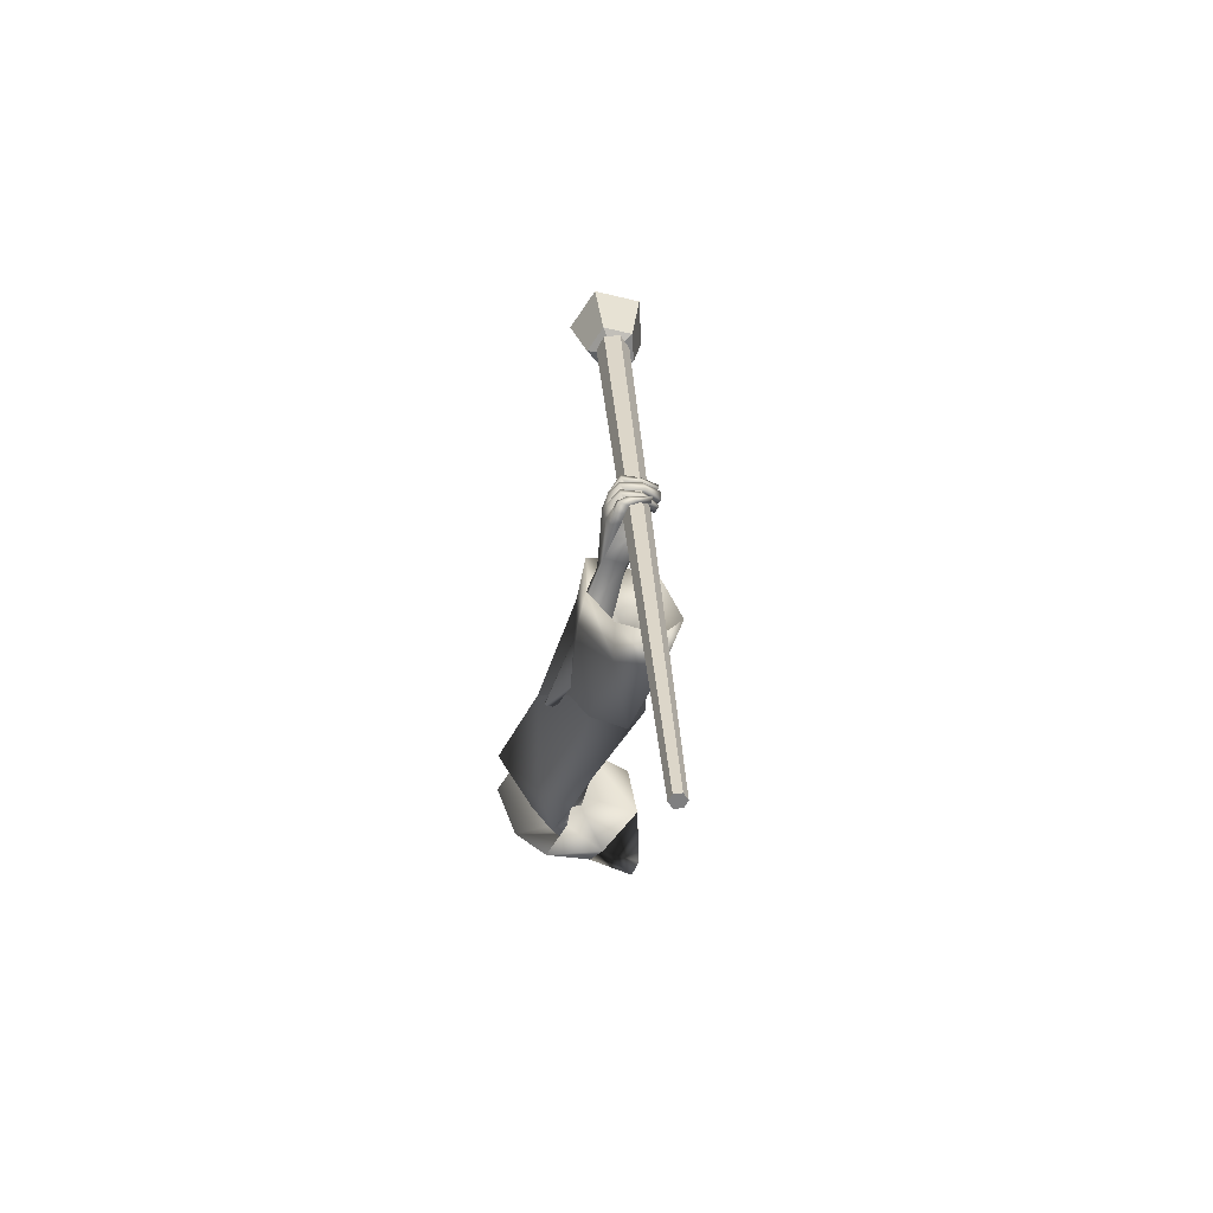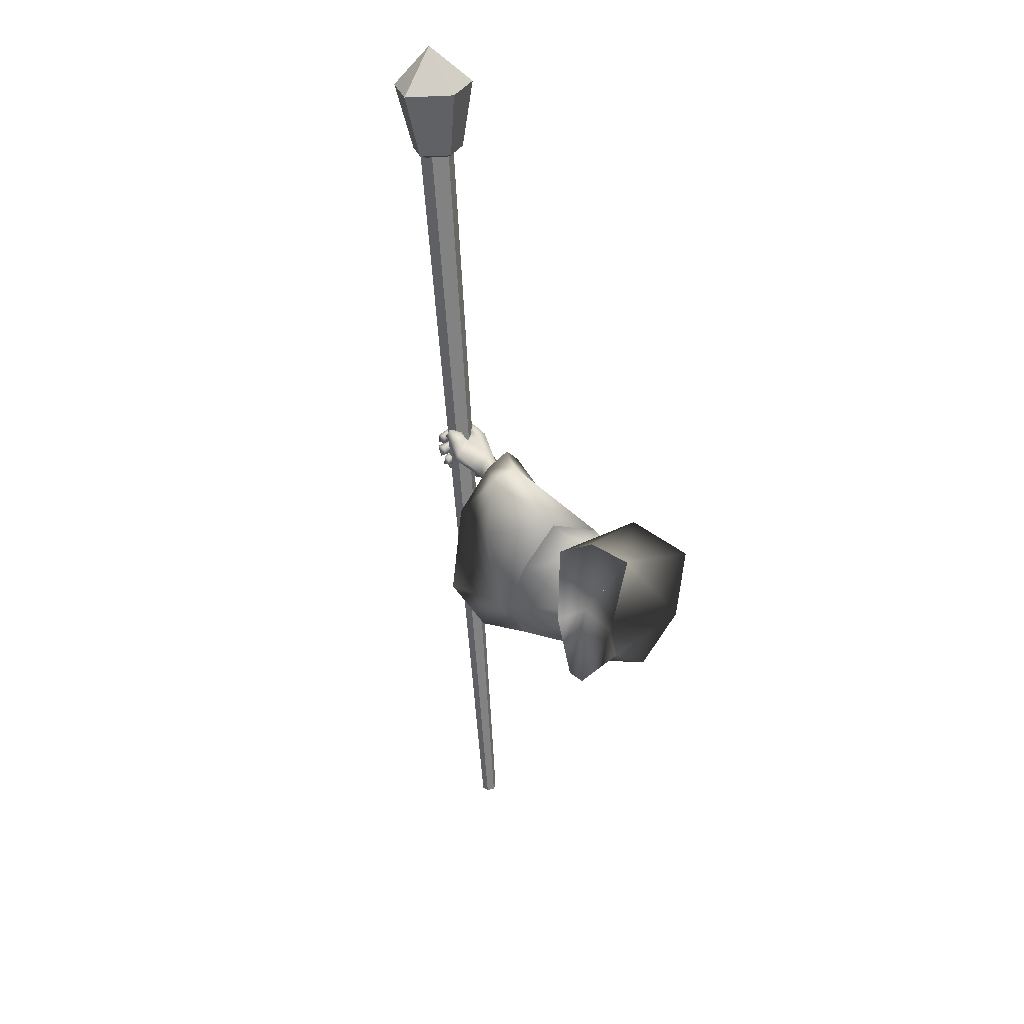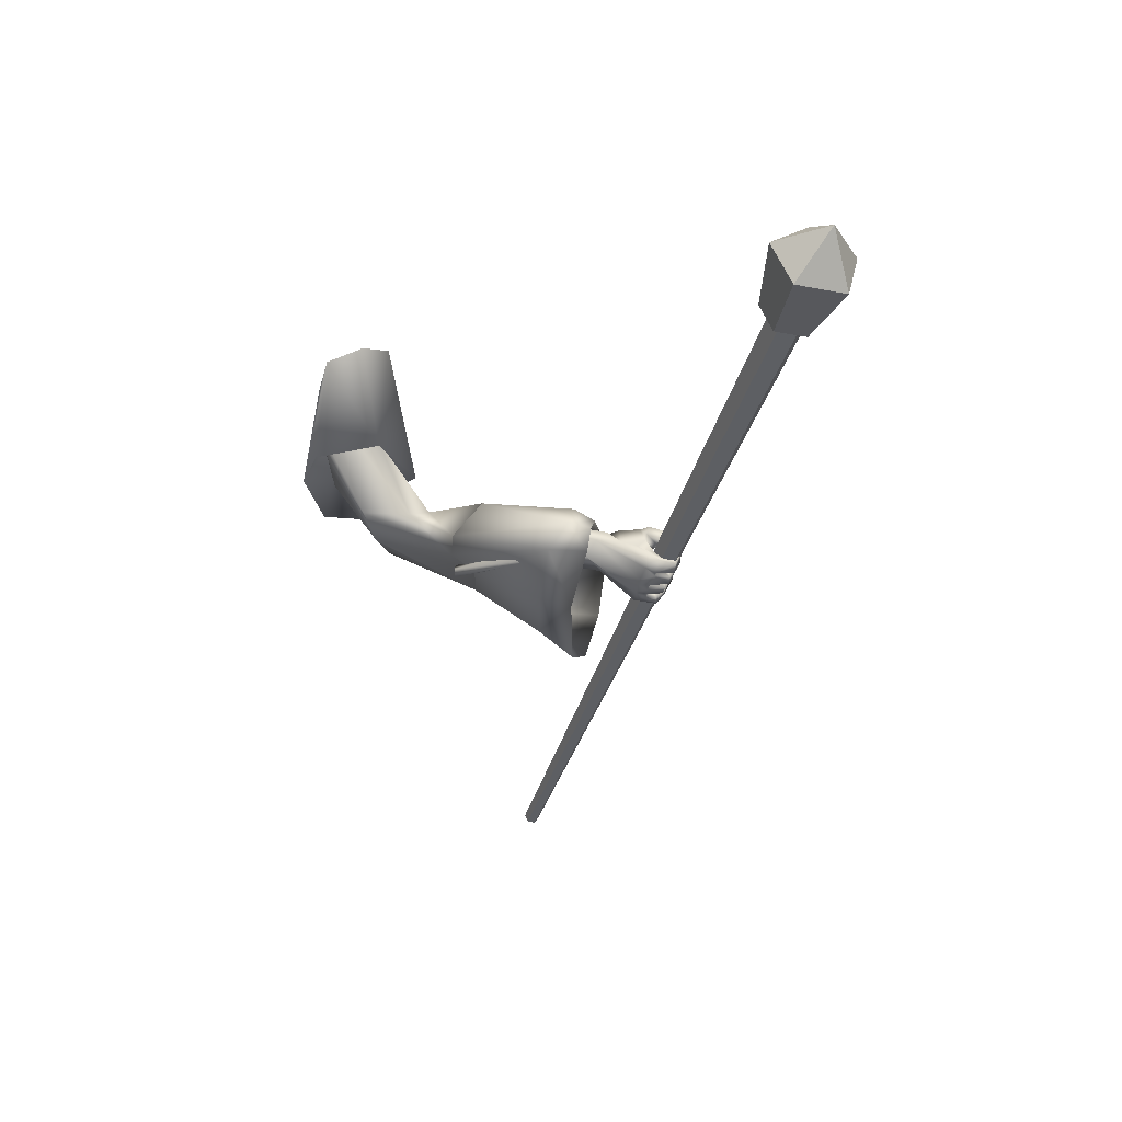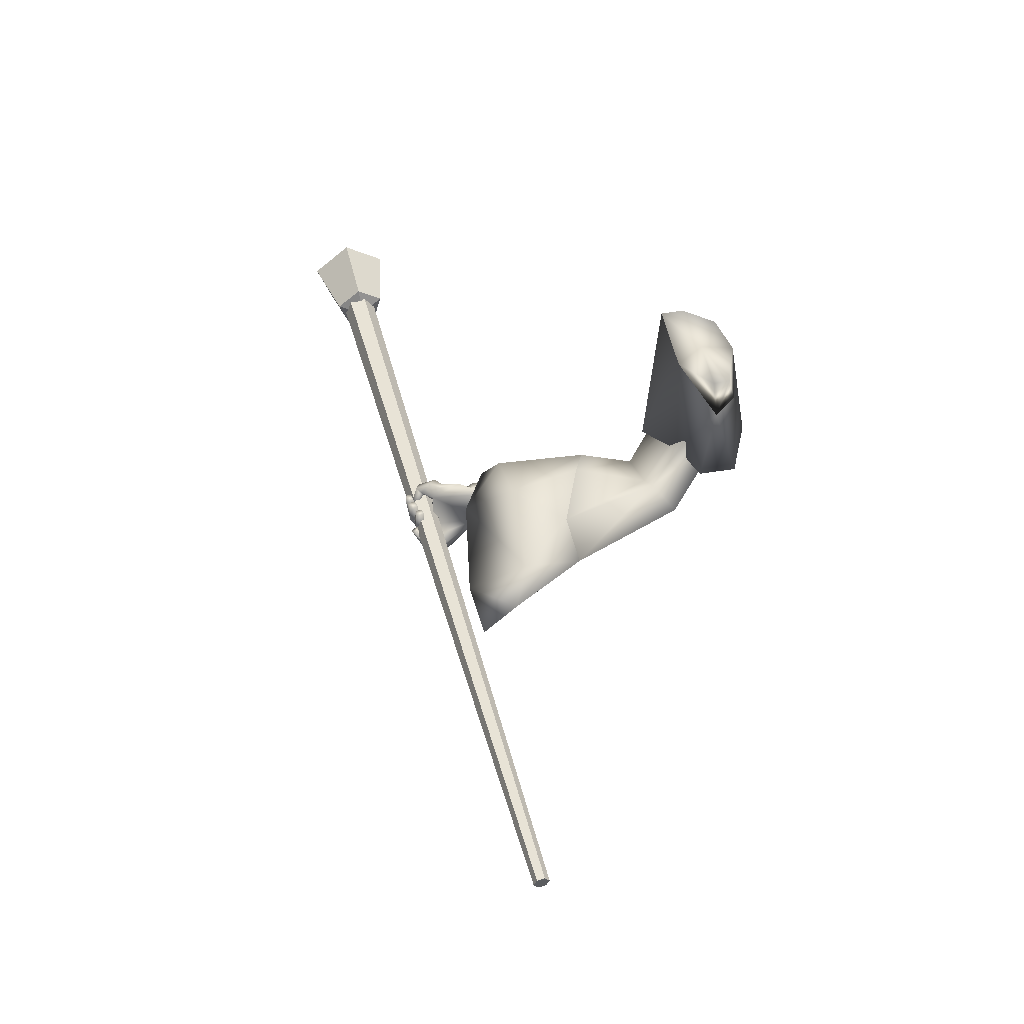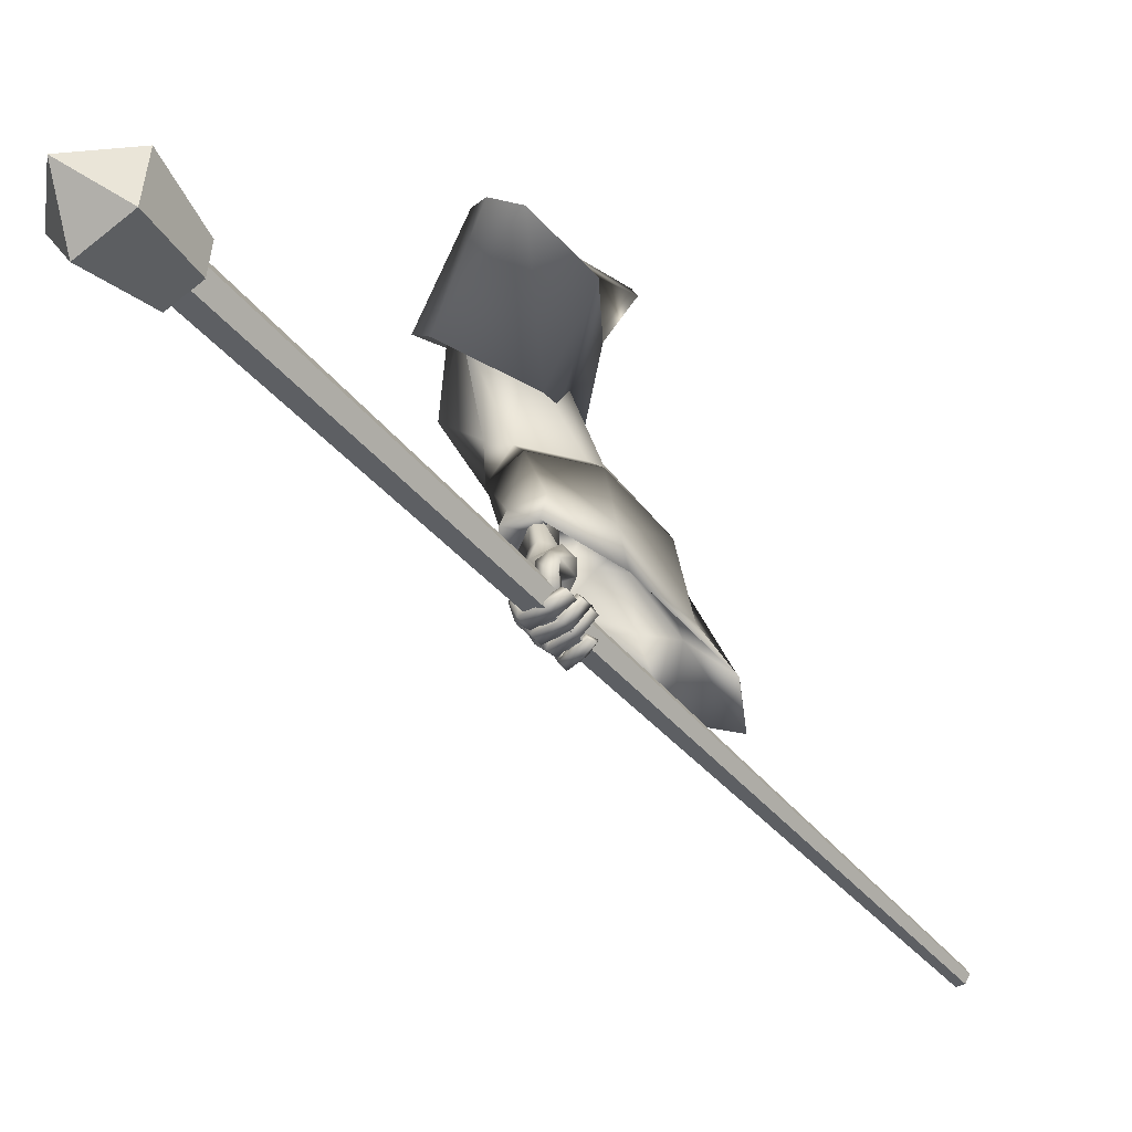
<metadata>
{"format":"obj","ext":"obj","renderer":"f3d","projection":"perspective","resolution":1024,"background":"white","views":[{"elev":-79.7,"azim":165.3,"up":"+Y"},{"elev":49.7,"azim":-33.8,"up":"+Y"},{"elev":37.7,"azim":102.5,"up":"+Y"},{"elev":-27.0,"azim":-72.9,"up":"+Y"},{"elev":-67.1,"azim":-149.2,"up":"+Z"}]}
</metadata>
<code>
o Wizard.002_Plane.002
v 0.1295 0.0663 0.03341
v 0.1507 0.136 -0.03848
v 0.1768 0.2786 -0.07423
v 0.2565 0.2901 0.02022
v 0.1943 0.1815 0.06379
v 0.1356 0.07084 0.0629
v 0.2209 0.3064 -0.03894
v 0.1816 0.1873 0.003131
v 0.2963 -0.007747 -0.3871
v 0.2901 -0.00184 -0.2838
v 0.3162 0.03523 -0.3941
v 0.2975 0.02422 -0.2876
v 0.2974 -0.01146 -0.5098
v 0.3079 0.02286 -0.5216
v 0.3559 -0.02844 -0.3939
v 0.3472 -0.0173 -0.3006
v 0.3403 -0.04452 -0.5151
v 0.3613 0.01095 -0.3927
v 0.3495 0.004595 -0.3004
v 0.346 -0.01051 -0.4907
v 0.3286 -0.01946 -0.6267
v 0.3447 0.01329 -0.6136
v 0.3284 -0.1003 -0.5906
v 0.3467 -0.09765 -0.5825
v 0.3587 -0.06698 -0.5889
v 0.3229 -0.1003 -0.6235
v 0.3425 -0.1024 -0.6234
v 0.3067 -0.094 -0.6318
v 0.3212 -0.09437 -0.6363
v 0.2867 -0.08356 -0.6332
v 0.288 -0.07995 -0.6455
v 0.3552 -0.07491 -0.5883
v 0.3273 -0.07756 -0.6064
v 0.3455 -0.08662 -0.6237
v 0.3304 -0.08163 -0.6357
v 0.2949 -0.07087 -0.6425
v 0.327 -0.1017 -0.6076
v 0.3288 -0.07872 -0.6214
v 0.3153 -0.07351 -0.6311
v 0.2948 -0.06748 -0.6361
v 0.3457 -0.09913 -0.6047
v 0.349 -0.08284 -0.6054
v 0.3293 -0.08309 -0.6168
v 0.3521 -0.07411 -0.6057
v 0.3291 -0.06914 -0.6066
v 0.3407 -0.07693 -0.636
v 0.3213 -0.07019 -0.6196
v 0.3035 -0.06721 -0.642
v 0.2979 -0.06513 -0.6241
v 0.2715 -0.0575 -0.6294
v 0.275 -0.05018 -0.6147
v 0.304 -0.04982 -0.6458
v 0.276 -0.04052 -0.6323
v 0.3053 -0.04661 -0.6323
v 0.2776 -0.03928 -0.6201
v 0.3449 -0.05984 -0.6409
v 0.3266 -0.0526 -0.6313
v 0.3604 -0.05802 -0.61
v 0.3299 -0.04998 -0.6171
v 0.357 -0.049 -0.6134
v 0.3318 -0.04562 -0.6163
v 0.3451 -0.04927 -0.6473
v 0.3256 -0.04358 -0.631
v 0.3003 -0.04747 -0.6535
v 0.3073 -0.04028 -0.6354
v 0.2699 -0.03962 -0.6375
v 0.2747 -0.03075 -0.629
v 0.3119 -0.02235 -0.6456
v 0.2775 -0.01731 -0.6369
v 0.3074 -0.02971 -0.6595
v 0.2718 -0.02215 -0.6508
v 0.3488 -0.02984 -0.6494
v 0.3273 -0.02695 -0.6405
v 0.3368 -0.02274 -0.6266
v 0.3617 -0.02235 -0.6233
v 0.3311 -0.01834 -0.6306
v 0.3619 -0.01562 -0.6235
v 0.3285 -0.01751 -0.644
v 0.3451 -0.02232 -0.6563
v 0.3068 -0.01549 -0.645
v 0.309 -0.02222 -0.6619
v 0.2819 -0.01061 -0.641
v 0.2776 -0.01723 -0.6558
v 0.3079 0.003109 -0.6528
v 0.2857 0.00379 -0.6485
v 0.3091 0.001509 -0.663
v 0.2793 0.000642 -0.6584
v 0.3308 0.003593 -0.6505
v 0.3479 0.000917 -0.659
v 0.3406 0.008329 -0.6307
v 0.3531 0.009664 -0.6295
v 0.3655 -0.03297 -0.5958
v 0.3644 -0.04633 -0.5929
v 0.3606 -0.006804 -0.604
v 0.3599 0.003118 -0.6067
v 0.336 0.01051 -0.6186
v 0.329 -0.02679 -0.622
v 0.3286 -0.04171 -0.6155
v 0.3286 -0.04985 -0.613
v 0.2916 0.001634 -0.5141
v 0.3235 0.01829 -0.5502
v 0.2763 -0.01482 -0.5955
v 0.3318 0.01859 -0.5844
v 0.2807 0.01115 -0.5403
v 0.2672 0.000449 -0.5781
v 0.2884 0.006655 -0.6251
v 0.2773 0.02026 -0.6061
v 0.2859 0.004084 -0.6288
v 0.2826 0.01598 -0.6358
v 0.3048 -0.01906 -0.6377
v 0.297 -0.01224 -0.6516
v 0.31 -0.002834 -0.6062
v 0.3098 0.01302 -0.6142
v 0.308 0.008946 -0.6224
v 0.2919 0.02969 -0.6356
v 0.3172 -0.01288 -0.6378
v 0.3119 0.003765 -0.6497
v 0.3133 0.02111 -0.6292
v 0.3211 -0.004375 -0.6451
v 0.2851 0.03158 -0.5967
v 0.3075 0.00964 -0.6217
v 0.3065 0.02927 -0.5974
v 0.312 0.01996 -0.595
v 0.2769 0.01559 -0.5777
v 0.325 0.01406 -0.5038
v 0.2014 0.03726 0.02215
v 0.3481 0.1915 0.006746
v 0.3434 0.1318 0.001168
v 0.2611 0.05826 -0.02775
v 0.2887 0.09707 -0.04974
v 0.3335 0.1828 -0.04705
v 0.3329 0.1842 -0.09436
v 0.3751 0.05595 -0.161
v 0.429 0.08621 -0.0901
v 0.3391 0.03832 -0.1877
v 0.2757 -0.04528 -0.1444
v 0.39 -0.01471 -0.2423
v 0.3488 -0.0365 -0.08241
v 0.3009 -0.1645 -0.2618
v 0.2637 -0.06503 -0.1256
v 0.3377 -0.08809 -0.2721
v 0.3117 0.05486 -0.2838
v 0.208 -0.1442 -0.29
v 0.2374 -0.01984 -0.2759
v 0.3866 0.02748 -0.2456
v 0.2172 0.08046 0.05636
v 0.285 -0.116 -0.0867
v 0.3008 0.04213 0.008688
v 0.2346 -0.2256 -0.2714
v 0.2806 0.01676 -0.07473
v 0.2765 0.06768 -0.1454
v 0.3712 0.199 -0.1087
v 0.4134 0.1858 -0.001459
v 0.3623 0.09005 0.04671
v 0.2813 -0.0448 -0.03148
v 0.3032 -0.03339 0.03436
v 0.1887 0.1412 -0.03107
v 0.2044 0.2072 -0.0526
v 0.2028 0.2369 -0.0468
v 0.214 0.2321 0.01171
v 0.1897 0.1729 0.02061
v 0.2019 0.1351 -0.01086
v 0.1918 0.1203 0.01202
v 0.39 -0.01471 -0.2423
v 0.3009 -0.1645 -0.2618
v 0.3377 -0.08809 -0.2721
v 0.3663 0.009977 -0.4229
v 0.3117 0.05486 -0.2838
v 0.2815 0.04664 -0.4534
v 0.208 -0.1442 -0.29
v 0.2374 -0.01984 -0.2759
v 0.3342 0.05371 -0.4535
v 0.3866 0.02748 -0.2456
v 0.2882 -0.2566 -0.3844
v 0.3572 -0.1173 -0.4036
v 0.2362 -0.04718 -0.41
v 0.2254 -0.226 -0.3785
v 0.2346 -0.2256 -0.2714
v 0.2133 -0.3161 -0.3933
v 0.3438 0.0557 -0.4986
v 0.3689 0.01986 -0.4968
v 0.2968 0.03689 -0.4962
v 0.3056 -0.296 -0.456
v 0.2301 -0.3557 -0.4664
v 0.1955 -0.2731 -0.4856
v 0.3578 -0.1254 -0.4647
v 0.2361 -0.07359 -0.5093
v 0.3242 -0.08879 -0.3098
v 0.3074 -0.1241 -0.3046
v 0.3476 -0.02973 -0.4043
v 0.3758 -0.07829 -0.2425
v 0.361 -0.06544 -0.2397
v 0.2925 -0.005742 -0.4199
v 0.2638 -0.1142 -0.3147
v 0.2781 -0.05701 -0.308
v 0.3261 -0.001414 -0.422
v 0.3753 -0.05971 -0.2432
v 0.2984 -0.1998 -0.3797
v 0.342 -0.111 -0.3931
v 0.2651 -0.06587 -0.3915
v 0.2393 -0.1865 -0.3864
v 0.2763 -0.152 -0.3076
v 0.2501 -0.2373 -0.383
v 0.2007 -0.8779 -0.3355
v 0.1974 -0.8821 -0.3493
v 0.1833 -0.8816 -0.354
v 0.1726 -0.8769 -0.3449
v 0.1759 -0.8727 -0.331
v 0.19 -0.8732 -0.3263
v 0.4374 0.5808 -0.8238
v 0.4299 0.5715 -0.8547
v 0.3986 0.5727 -0.8652
v 0.3747 0.5831 -0.8448
v 0.3822 0.5925 -0.814
v 0.4135 0.5913 -0.8035
v 0.4545 0.5827 -0.8164
v 0.435 0.5672 -0.8709
v 0.3758 0.5756 -0.8724
v 0.3587 0.5963 -0.8189
v 0.4073 0.6007 -0.7843
v 0.4991 0.6978 -0.8467
v 0.4687 0.6736 -0.9317
v 0.3761 0.6867 -0.9341
v 0.3493 0.719 -0.8505
v 0.4254 0.7259 -0.7965
v 0.4033 0.5644 -0.8258
v 0.4347 0.7737 -0.8967
f 215 208 209
f 207 212 206
f 211 204 205
f 204 215 209
f 208 213 207
f 212 205 206
f 204 208 205
f 212 215 210
f 221 220 216
f 224 218 219
f 217 221 216
f 225 219 220
f 223 217 218
f 220 226 216
f 218 226 219
f 216 226 217
f 219 226 220
f 217 226 218
f 225 227 224
f 223 227 222
f 221 227 225
f 224 227 223
f 222 227 221
f 215 214 208
f 207 213 212
f 211 210 204
f 204 210 215
f 208 214 213
f 212 211 205
f 206 205 208
f 204 209 208
f 208 207 206
f 210 211 212
f 212 213 214
f 214 215 212
f 221 225 220
f 224 223 218
f 217 222 221
f 225 224 219
f 223 222 217
f 1 8 6
f 6 8 5
f 7 8 3
f 1 126 2
f 3 8 2
f 6 5 146
f 2 8 1
f 4 8 7
f 126 6 146
f 5 8 4
f 126 1 6
f 9 12 11
f 11 100 13
f 13 15 9
f 9 16 10
f 11 20 125
f 11 19 18
f 20 15 17
f 18 16 15
f 112 99 102
f 13 100 102
f 17 32 20
f 20 93 125
f 17 23 24
f 37 27 41
f 26 29 27
f 28 31 29
f 41 34 42
f 27 35 34
f 29 36 35
f 43 26 37
f 38 28 26
f 28 40 30
f 39 36 40
f 30 36 31
f 35 38 34
f 33 37 23
f 24 42 32
f 23 41 24
f 43 34 38
f 42 45 44
f 43 33 45
f 45 46 44
f 47 48 46
f 49 50 48
f 50 52 48
f 49 55 51
f 53 54 52
f 51 53 50
f 54 47 57
f 48 56 46
f 52 57 56
f 46 58 44
f 47 59 57
f 59 56 57
f 59 60 58
f 61 62 60
f 63 64 62
f 65 66 64
f 65 69 67
f 69 70 71
f 71 64 66
f 62 70 72
f 70 73 72
f 65 73 68
f 63 74 73
f 62 75 60
f 74 72 73
f 74 77 75
f 76 79 77
f 78 81 79
f 80 83 81
f 80 85 82
f 83 86 81
f 86 85 84
f 82 87 83
f 78 84 80
f 79 86 89
f 86 88 89
f 78 90 88
f 77 89 91
f 89 90 91
f 32 44 25
f 58 25 44
f 60 93 58
f 75 92 60
f 77 94 75
f 95 91 22
f 90 22 91
f 96 76 21
f 74 21 76
f 61 97 74
f 99 61 59
f 99 45 33
f 67 71 66
f 123 103 96
f 103 22 96
f 102 104 105
f 101 100 14
f 102 107 106
f 106 109 108
f 108 111 110
f 106 112 102
f 106 114 113
f 110 114 108
f 109 117 111
f 117 118 119
f 119 114 116
f 117 116 111
f 107 115 109
f 115 122 118
f 118 113 114
f 106 113 121
f 121 113 112
f 113 123 112
f 96 112 123
f 107 124 120
f 105 104 124
f 100 101 104
f 124 101 123
f 95 22 101
f 95 125 94
f 94 125 92
f 92 125 93
f 25 20 32
f 9 10 12
f 13 9 11
f 11 14 100
f 13 17 15
f 9 15 16
f 125 14 11
f 11 18 20
f 11 12 19
f 20 18 15
f 18 19 16
f 23 17 33
f 13 102 17
f 112 21 97
f 112 97 98
f 17 102 99
f 99 33 17
f 112 98 99
f 17 24 32
f 20 25 93
f 37 26 27
f 26 28 29
f 28 30 31
f 41 27 34
f 27 29 35
f 29 31 36
f 43 38 26
f 38 39 28
f 28 39 40
f 39 35 36
f 30 40 36
f 35 39 38
f 33 43 37
f 24 41 42
f 23 37 41
f 43 42 34
f 42 43 45
f 45 47 46
f 47 49 48
f 49 51 50
f 50 53 52
f 49 54 55
f 53 55 54
f 51 55 53
f 54 49 47
f 48 52 56
f 52 54 57
f 46 56 58
f 47 45 59
f 59 58 56
f 59 61 60
f 61 63 62
f 63 65 64
f 65 67 66
f 65 68 69
f 69 68 70
f 71 70 64
f 62 64 70
f 70 68 73
f 65 63 73
f 63 61 74
f 62 72 75
f 74 75 72
f 74 76 77
f 76 78 79
f 78 80 81
f 80 82 83
f 80 84 85
f 83 87 86
f 86 87 85
f 82 85 87
f 78 88 84
f 79 81 86
f 86 84 88
f 78 76 90
f 77 79 89
f 89 88 90
f 32 42 44
f 58 93 25
f 60 92 93
f 75 94 92
f 77 95 94
f 95 77 91
f 90 96 22
f 96 90 76
f 74 97 21
f 61 98 97
f 99 98 61
f 99 59 45
f 67 69 71
f 103 101 22
f 102 100 104
f 102 105 107
f 106 107 109
f 108 109 111
f 106 121 112
f 106 108 114
f 110 116 114
f 109 115 117
f 117 115 118
f 119 118 114
f 110 111 116
f 117 119 116
f 107 120 115
f 115 120 122
f 118 122 113
f 113 122 123
f 96 21 112
f 107 105 124
f 123 122 124
f 120 124 122
f 104 101 124
f 103 123 101
f 101 14 125
f 125 95 101
f 5 127 4
f 146 128 5
f 7 132 3
f 132 2 3
f 133 132 131
f 128 134 127
f 135 130 132
f 148 138 128
f 141 137 138
f 145 135 133
f 135 144 136
f 147 139 138
f 136 143 140
f 136 129 130
f 2 129 126
f 137 133 134
f 134 131 127
f 4 131 7
f 140 149 147
f 140 148 129
f 129 146 126
f 142 171 144
f 144 170 143
f 143 178 149
f 139 166 141
f 145 168 142
f 149 165 139
f 141 164 137
f 137 173 145
f 172 168 173
f 165 175 166
f 178 174 165
f 168 176 171
f 176 170 171
f 172 182 169
f 174 186 175
f 179 183 174
f 187 177 176
f 169 187 176
f 181 172 167
f 167 173 164
f 185 179 177
f 177 178 170
f 186 167 175
f 167 166 175
f 192 196 197
f 189 199 198
f 202 198 203
f 195 193 192
f 194 200 195
f 196 182 180
f 198 186 183
f 203 183 184
f 201 187 200
f 193 187 182
f 196 181 190
f 197 190 191
f 203 185 201
f 202 201 194
f 186 190 181
f 188 190 199
f 188 195 192
f 5 128 127
f 146 148 128
f 7 131 132
f 132 130 2
f 133 135 132
f 128 138 134
f 135 136 130
f 148 147 138
f 134 138 137
f 139 141 138
f 145 142 135
f 135 142 144
f 147 149 139
f 136 144 143
f 136 140 129
f 2 130 129
f 137 145 133
f 134 133 131
f 4 127 131
f 140 143 149
f 140 147 148
f 129 148 146
f 142 168 171
f 144 171 170
f 143 170 178
f 139 165 166
f 145 173 168
f 149 178 165
f 141 166 164
f 137 164 173
f 172 169 168
f 165 174 175
f 178 179 174
f 168 169 176
f 176 177 170
f 172 180 182
f 174 183 186
f 179 184 183
f 187 185 177
f 169 182 187
f 181 180 172
f 167 172 173
f 185 184 179
f 177 179 178
f 186 181 167
f 167 164 166
f 192 193 196
f 189 188 199
f 202 189 198
f 195 200 193
f 194 201 200
f 196 193 182
f 198 199 186
f 203 198 183
f 201 185 187
f 193 200 187
f 196 180 181
f 197 196 190
f 203 184 185
f 202 203 201
f 186 199 190
f 188 191 190
f 188 189 194
f 202 194 189
f 192 197 191
f 188 194 195
f 192 191 188
f 4 154 153
f 126 150 155
f 126 156 146
f 4 152 7
f 146 154 5
f 3 152 151
f 2 151 150
f 160 154 161
f 162 150 157
f 163 155 162
f 160 152 153
f 163 154 156
f 158 152 159
f 157 151 158
f 158 161 157
f 4 5 154
f 126 2 150
f 126 155 156
f 4 153 152
f 146 156 154
f 3 7 152
f 2 3 151
f 160 153 154
f 162 155 150
f 163 156 155
f 160 159 152
f 163 161 154
f 158 151 152
f 157 150 151
f 162 157 161
f 158 159 160
f 160 161 158
f 163 162 161

</code>
